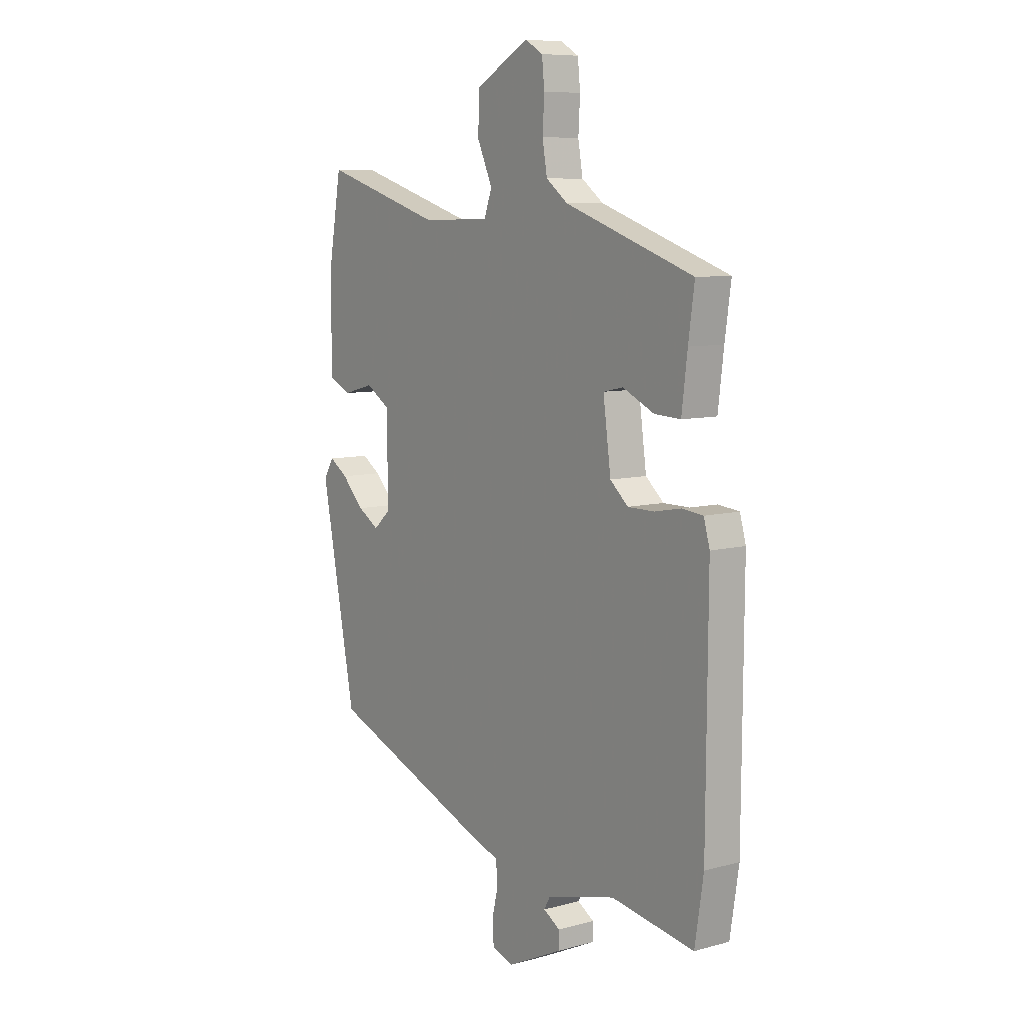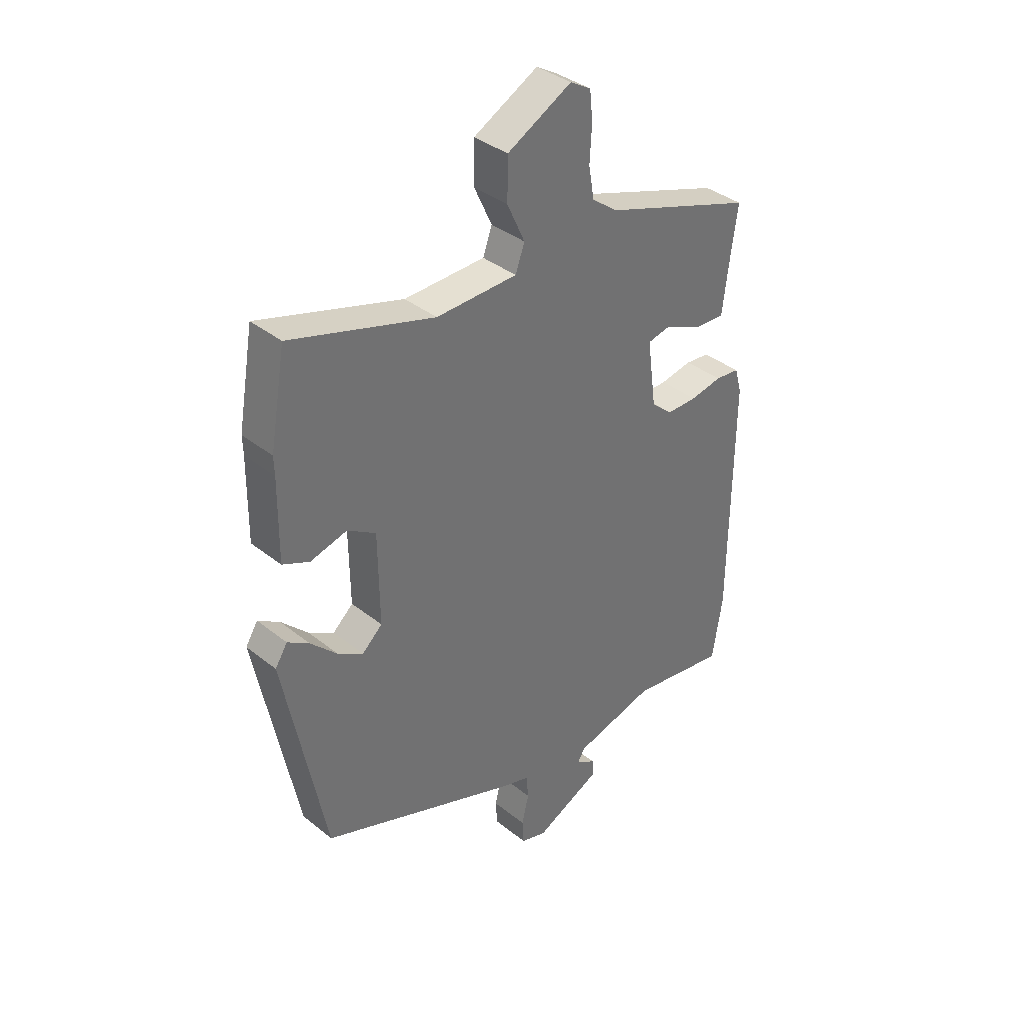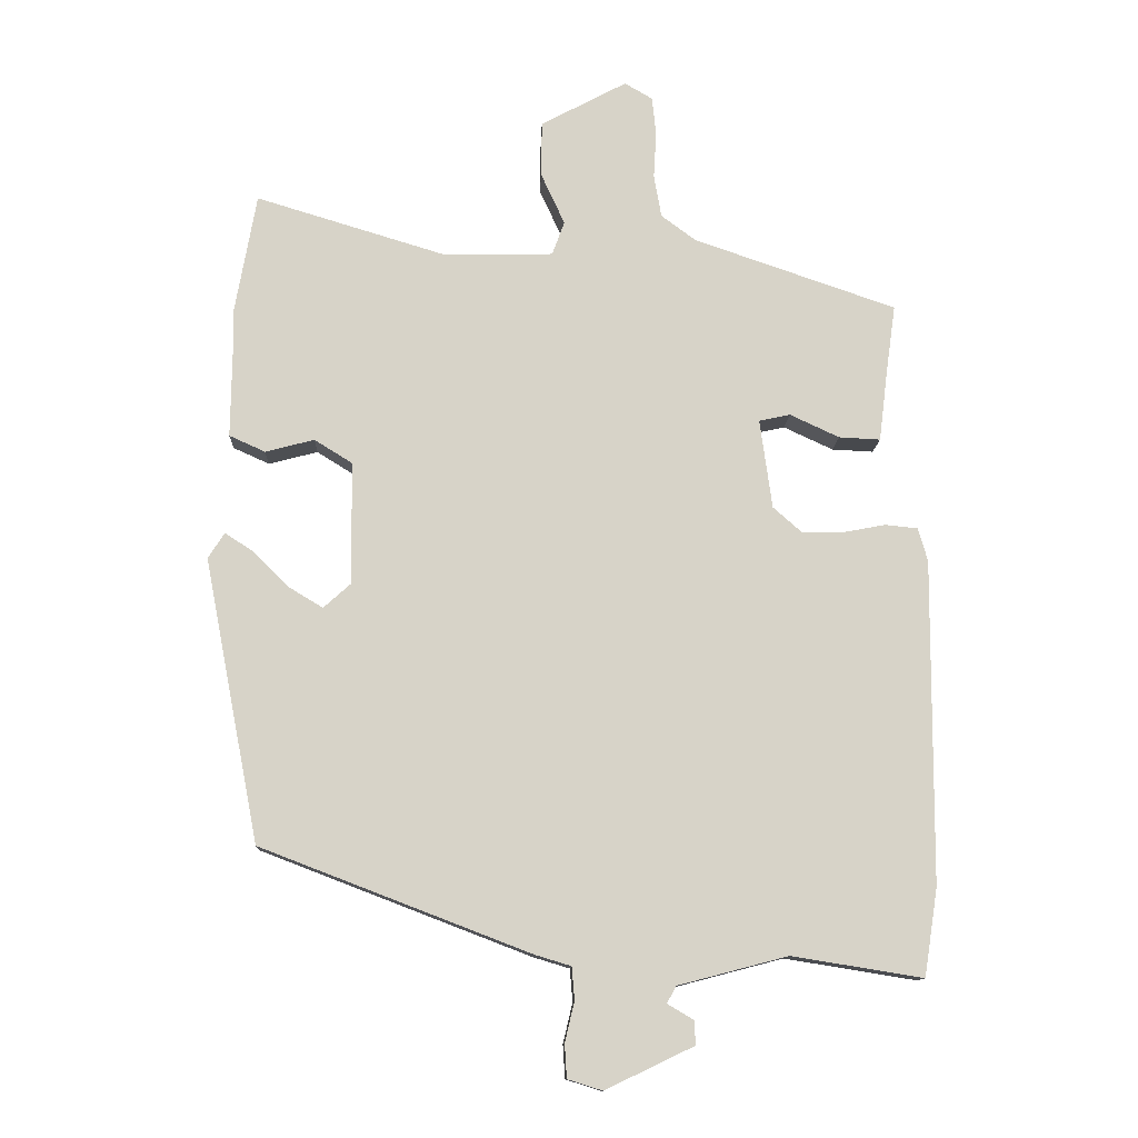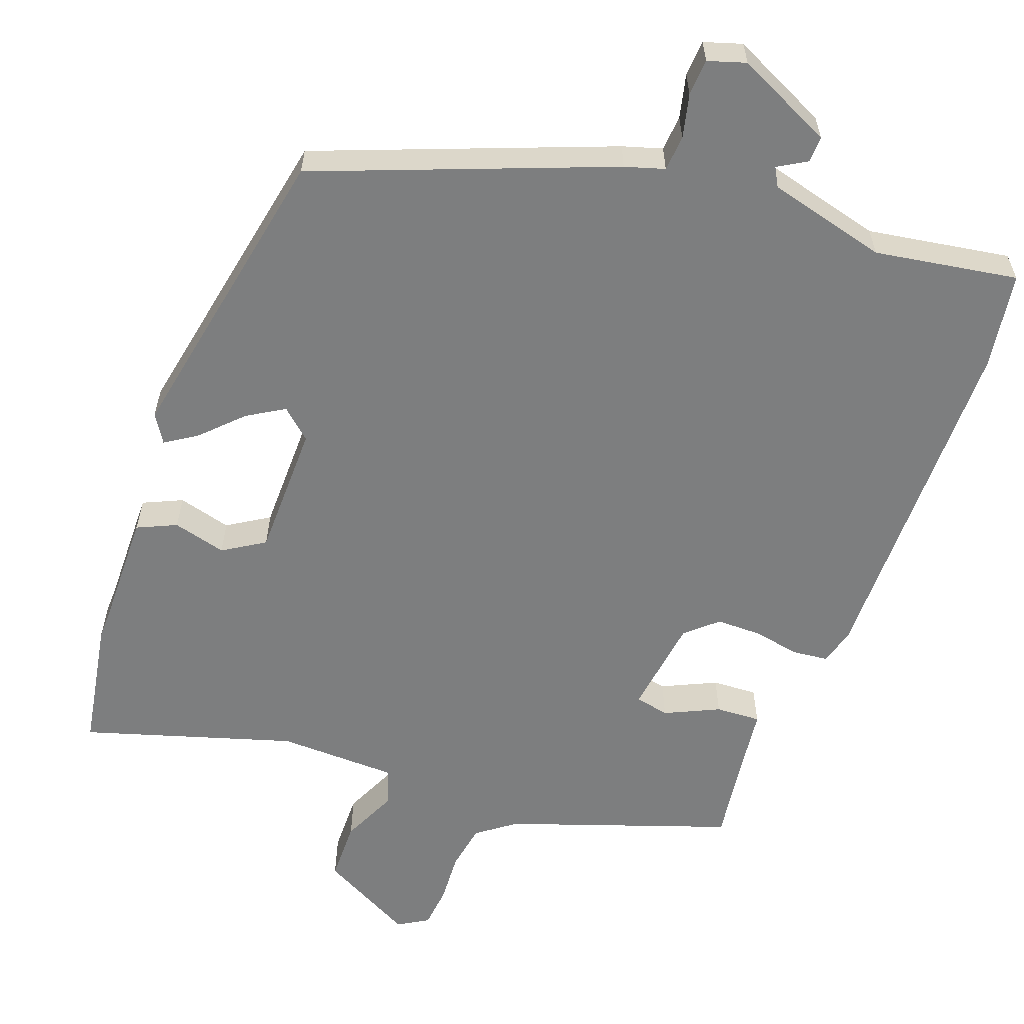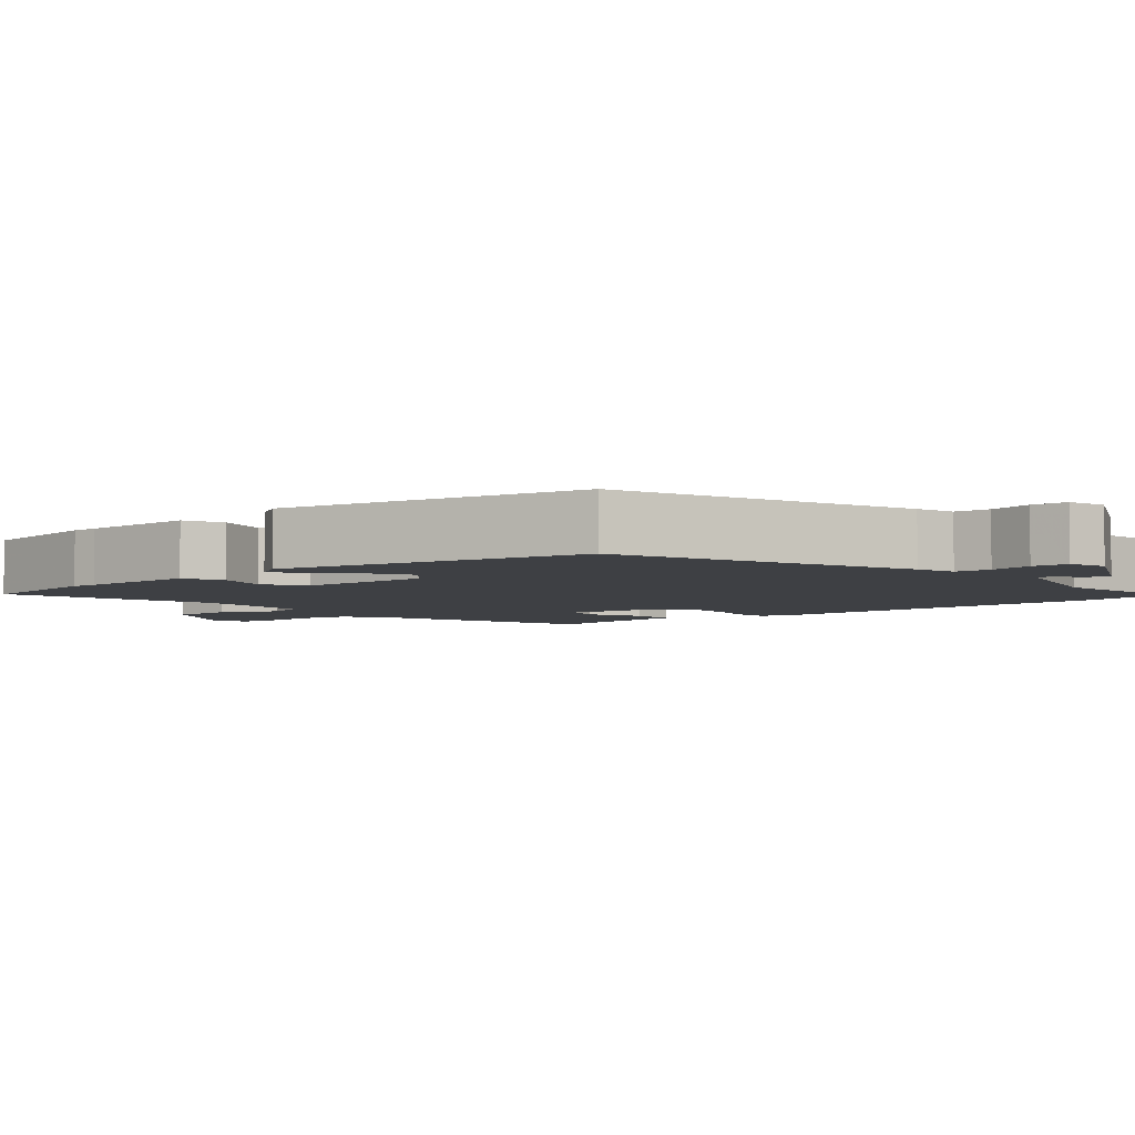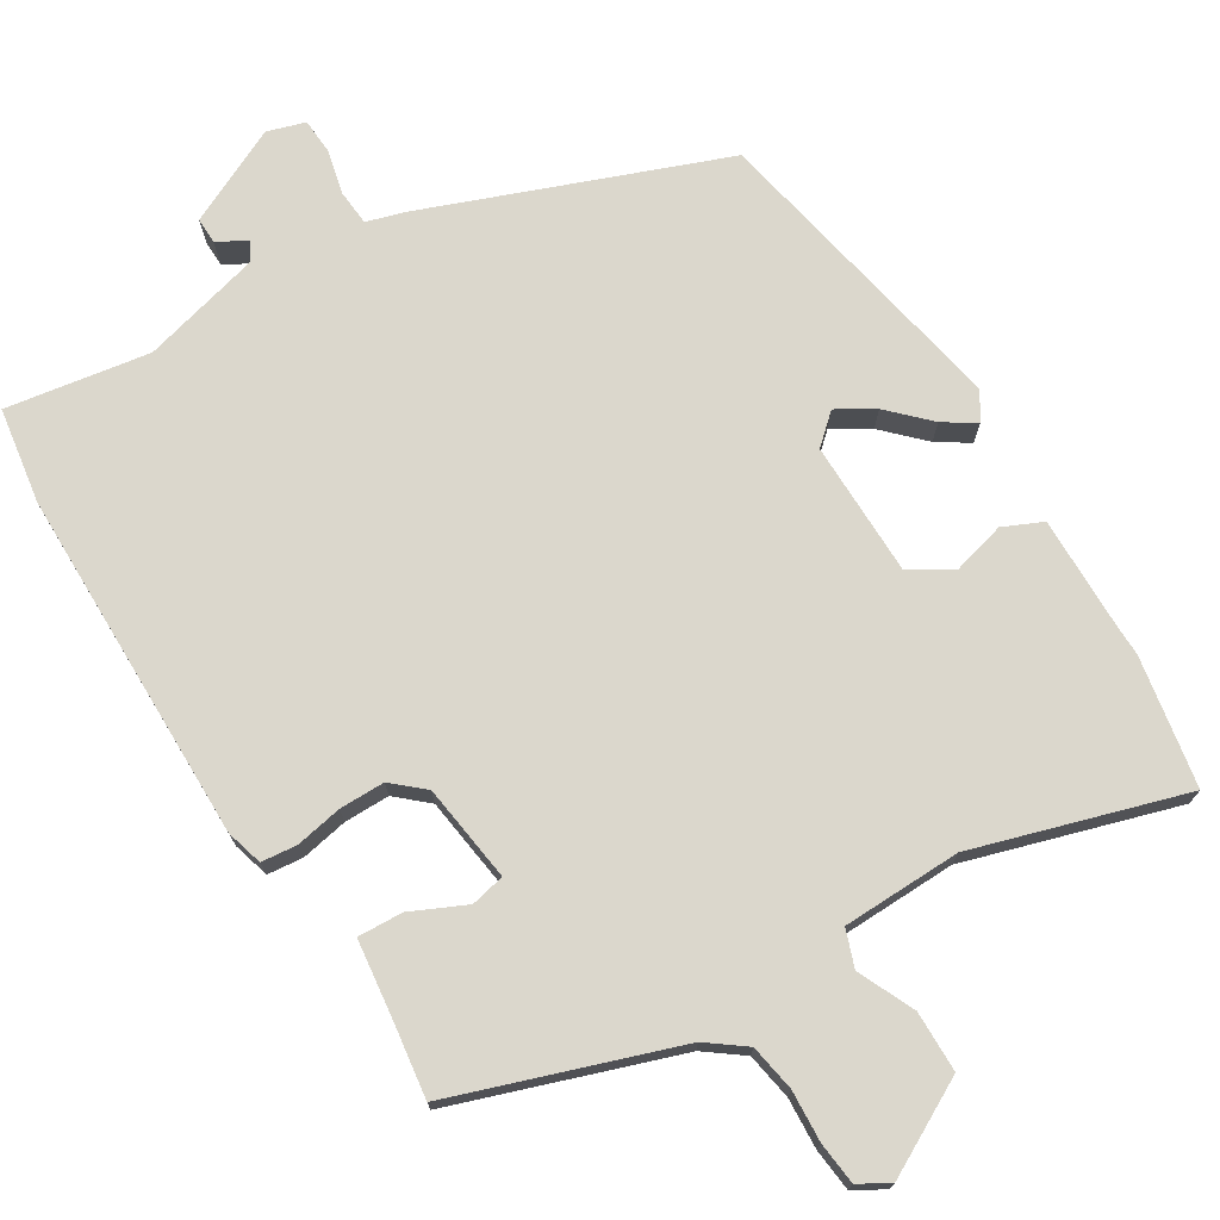
<metadata>
{"format":"obj","ext":"obj","renderer":"f3d","projection":"perspective","resolution":1024,"background":"white","views":[{"elev":8.3,"azim":-126.3,"up":"+Z"},{"elev":37.2,"azim":135.7,"up":"+Z"},{"elev":-12.2,"azim":177.8,"up":"+Z"},{"elev":-59.3,"azim":159.9,"up":"+Y"},{"elev":-4.7,"azim":129.6,"up":"+Y"},{"elev":73.1,"azim":-31.5,"up":"+Y"}]}
</metadata>
<code>
v 0.484 0.07 0.59
v 0.515 0.07 0.414
v 0.514 0.07 0.378
v 0.516 0.07 0.22
v 0.463 0.07 0.196
v 0.391 0.07 0.215
v 0.335 0.07 0.18
v 0.333 0.07 -0.001
v 0.373 0.07 -0.037
v 0.423 0.07 -0.007
v 0.475 0.07 0.045
v 0.518 0.07 0.073
v 0.542 0.07 0.035
v 0.461 0.07 -0.382
v 0.065 0.07 -0.534
v 0.012 0.07 -0.55
v 0.008 0.07 -0.598
v 0.022 0.07 -0.657
v 0.019 0.07 -0.706
v -0.032 0.07 -0.722
v -0.162 0.07 -0.66
v -0.161 0.07 -0.625
v -0.122 0.07 -0.602
v -0.136 0.07 -0.577
v -0.297 0.07 -0.535
v -0.49 0.07 -0.566
v -0.51 0.07 -0.437
v -0.513 0.07 0.04
v -0.499 0.07 0.089
v -0.451 0.07 0.094
v -0.388 0.07 0.082
v -0.327 0.07 0.082
v -0.285 0.07 0.119
v -0.267 0.07 0.251
v -0.313 0.07 0.261
v -0.386 0.07 0.227
v -0.447 0.07 0.224
v -0.46 0.07 0.33
v -0.474 0.07 0.43
v -0.175 0.07 0.533
v -0.124 0.07 0.571
v -0.113 0.07 0.634
v -0.117 0.07 0.703
v -0.111 0.07 0.76
v -0.07 0.07 0.784
v 0.057 0.07 0.716
v 0.058 0.07 0.634
v 0.023 0.07 0.558
v 0.041 0.07 0.508
v 0.201 0.07 0.504
v 0.484 0 0.59
v 0.515 0 0.414
v 0.514 0 0.378
v 0.516 0 0.22
v 0.463 0 0.196
v 0.391 0 0.215
v 0.335 0 0.18
v 0.333 0 -0.001
v 0.373 0 -0.037
v 0.423 0 -0.007
v 0.475 0 0.045
v 0.518 0 0.073
v 0.542 0 0.035
v 0.461 0 -0.382
v 0.065 0 -0.534
v 0.012 0 -0.55
v 0.008 0 -0.598
v 0.022 0 -0.657
v 0.019 0 -0.706
v -0.032 0 -0.722
v -0.162 0 -0.66
v -0.161 0 -0.625
v -0.122 0 -0.602
v -0.136 0 -0.577
v -0.297 0 -0.535
v -0.49 0 -0.566
v -0.51 0 -0.437
v -0.513 0 0.04
v -0.499 0 0.089
v -0.451 0 0.094
v -0.388 0 0.082
v -0.327 0 0.082
v -0.285 0 0.119
v -0.267 0 0.251
v -0.313 0 0.261
v -0.386 0 0.227
v -0.447 0 0.224
v -0.46 0 0.33
v -0.474 0 0.43
v -0.175 0 0.533
v -0.124 0 0.571
v -0.113 0 0.634
v -0.117 0 0.703
v -0.111 0 0.76
v -0.07 0 0.784
v 0.057 0 0.716
v 0.058 0 0.634
v 0.023 0 0.558
v 0.041 0 0.508
v 0.201 0 0.504
f 45 46 47 48
f 45 48 49
f 42 43 44 45
f 41 42 45 49
f 40 41 49
f 38 39 40 49
f 35 36 37 38
f 34 35 38 49
f 33 34 49 50
f 28 29 30 31
f 28 31 32
f 25 26 27 28
f 24 25 28 32
f 23 24 32 33
f 21 22 23
f 20 21 23
f 17 18 19 20
f 16 17 20 23
f 13 14 15 16
f 10 11 12 13
f 9 10 13 16
f 8 9 16 23
f 3 4 5 6
f 3 6 7
f 2 3 7
f 1 2 7
f 50 1 7
f 23 33 50
f 7 8 23 50
f 98 97 96 95
f 99 98 95
f 95 94 93 92
f 99 95 92 91
f 99 91 90
f 99 90 89 88
f 88 87 86 85
f 99 88 85 84
f 100 99 84 83
f 81 80 79 78
f 82 81 78
f 78 77 76 75
f 82 78 75 74
f 83 82 74 73
f 73 72 71
f 73 71 70
f 70 69 68 67
f 73 70 67 66
f 66 65 64 63
f 63 62 61 60
f 66 63 60 59
f 73 66 59 58
f 56 55 54 53
f 57 56 53
f 57 53 52
f 57 52 51
f 57 51 100
f 100 83 73
f 100 73 58 57
f 1 51 52 2
f 2 52 53 3
f 3 53 54 4
f 4 54 55 5
f 5 55 56 6
f 6 56 57 7
f 7 57 58 8
f 8 58 59 9
f 9 59 60 10
f 10 60 61 11
f 11 61 62 12
f 12 62 63 13
f 13 63 64 14
f 14 64 65 15
f 15 65 66 16
f 16 66 67 17
f 17 67 68 18
f 18 68 69 19
f 19 69 70 20
f 20 70 71 21
f 21 71 72 22
f 22 72 73 23
f 23 73 74 24
f 24 74 75 25
f 25 75 76 26
f 26 76 77 27
f 27 77 78 28
f 28 78 79 29
f 29 79 80 30
f 30 80 81 31
f 31 81 82 32
f 32 82 83 33
f 33 83 84 34
f 34 84 85 35
f 35 85 86 36
f 36 86 87 37
f 37 87 88 38
f 38 88 89 39
f 39 89 90 40
f 40 90 91 41
f 41 91 92 42
f 42 92 93 43
f 43 93 94 44
f 44 94 95 45
f 45 95 96 46
f 46 96 97 47
f 47 97 98 48
f 48 98 99 49
f 49 99 100 50
f 50 100 51 1

</code>
